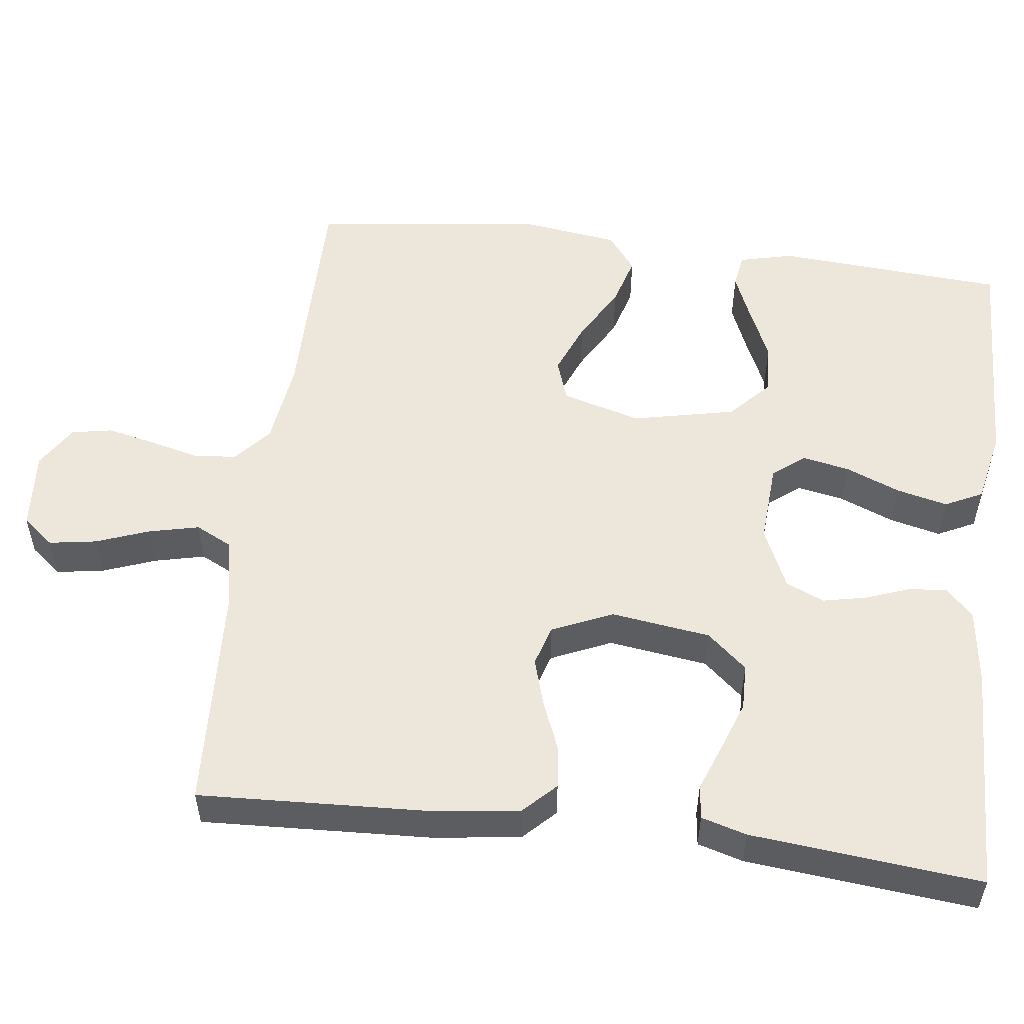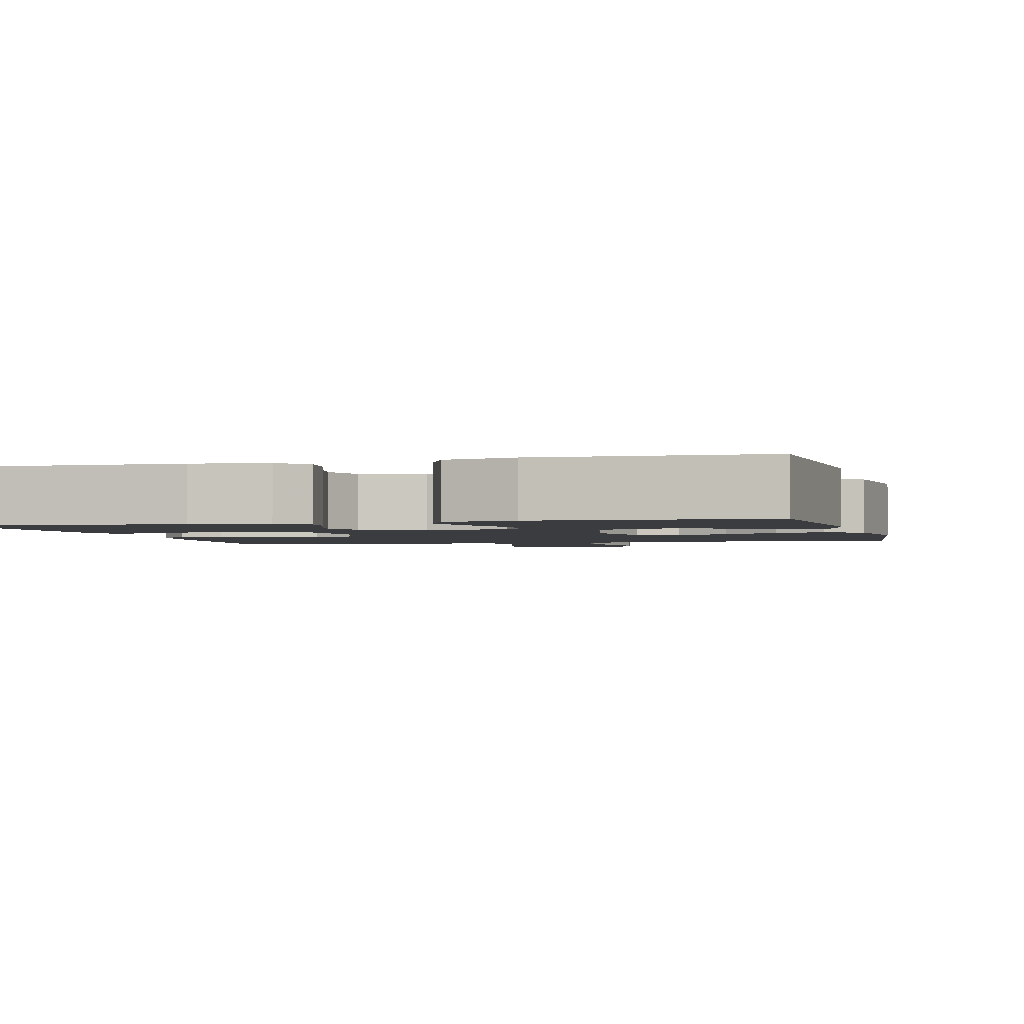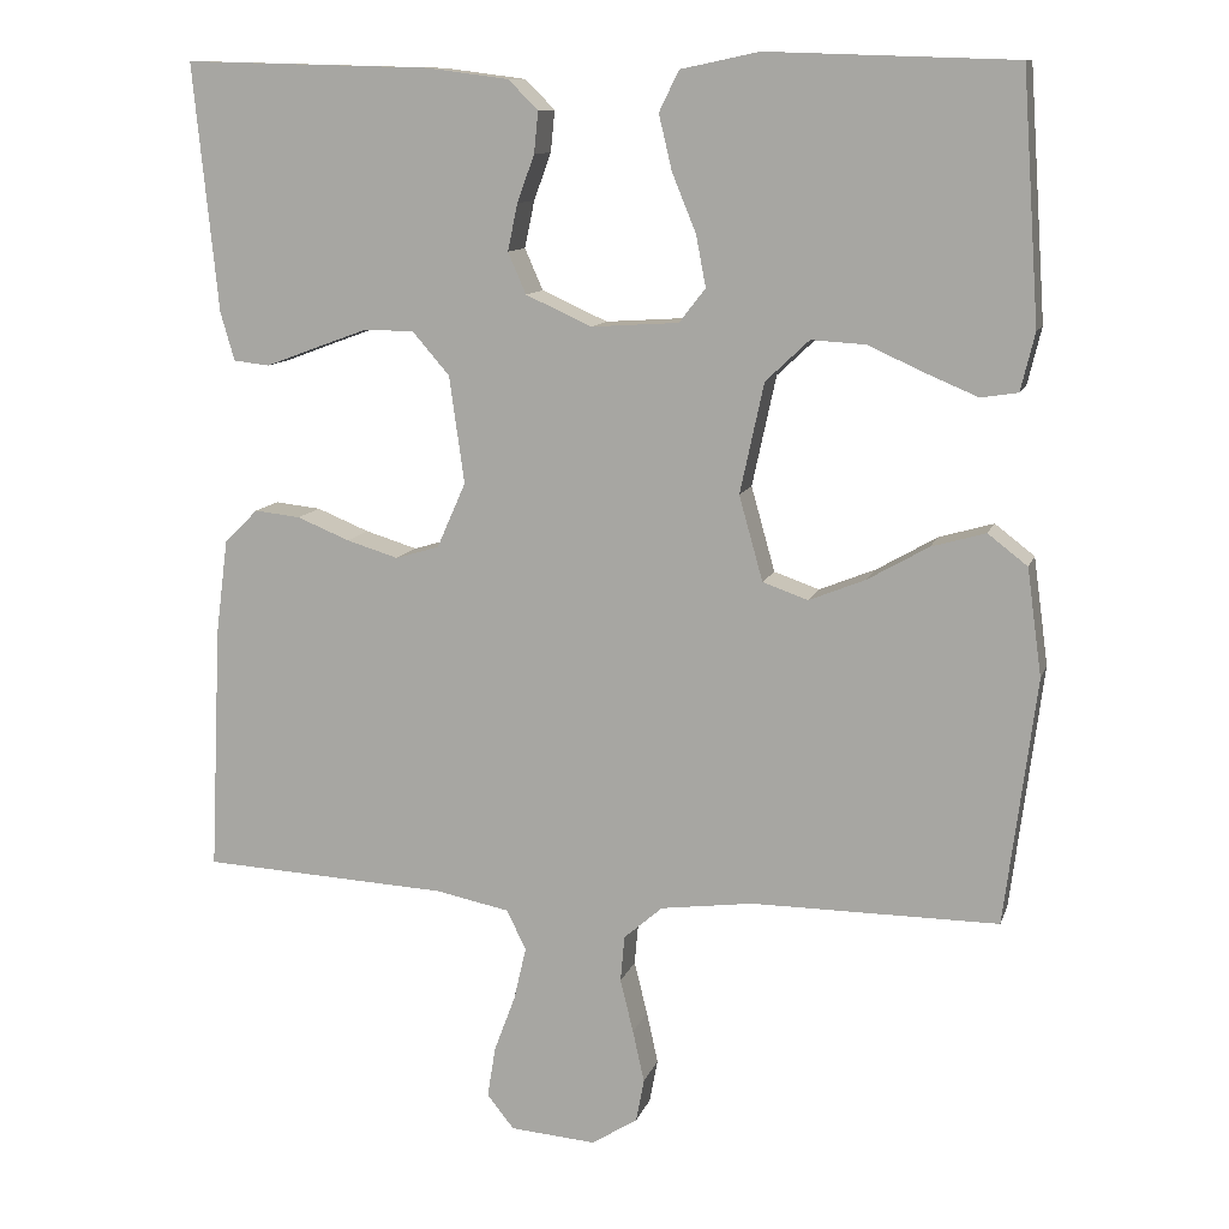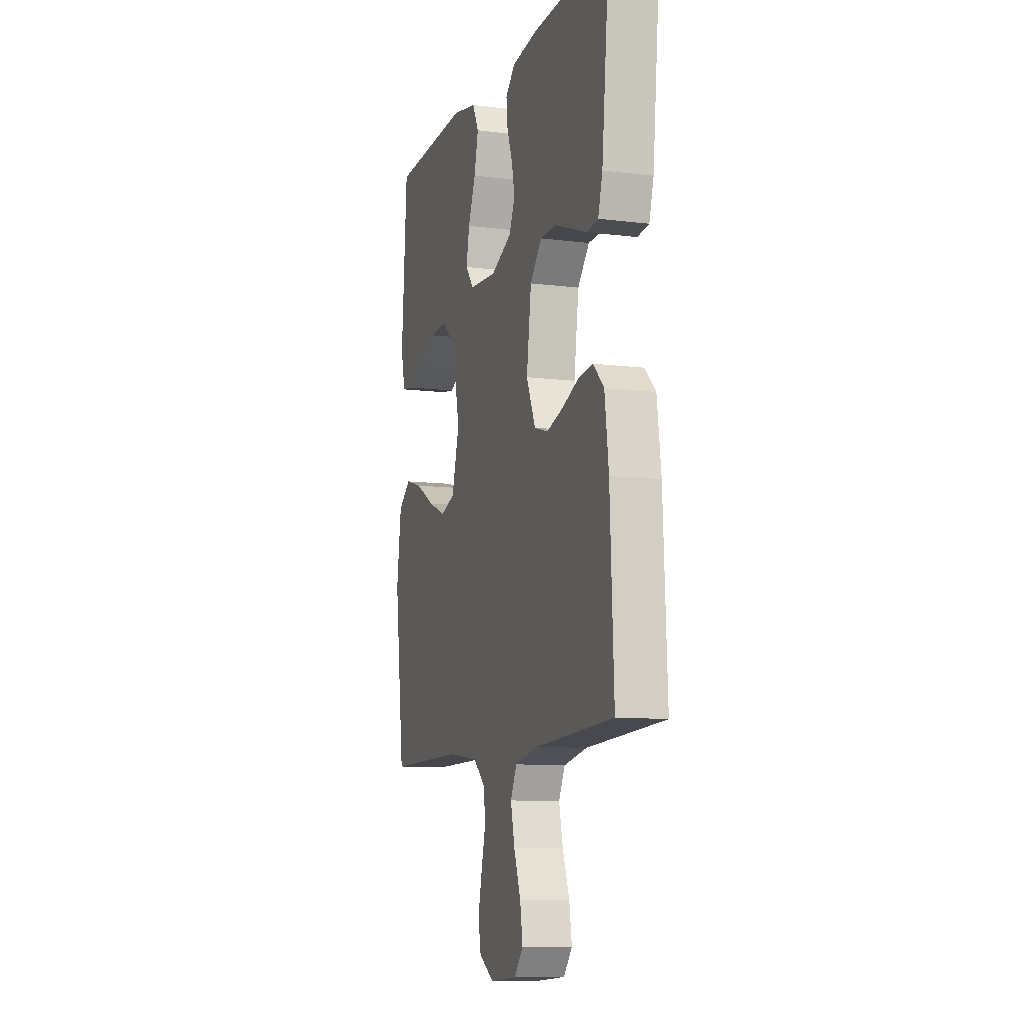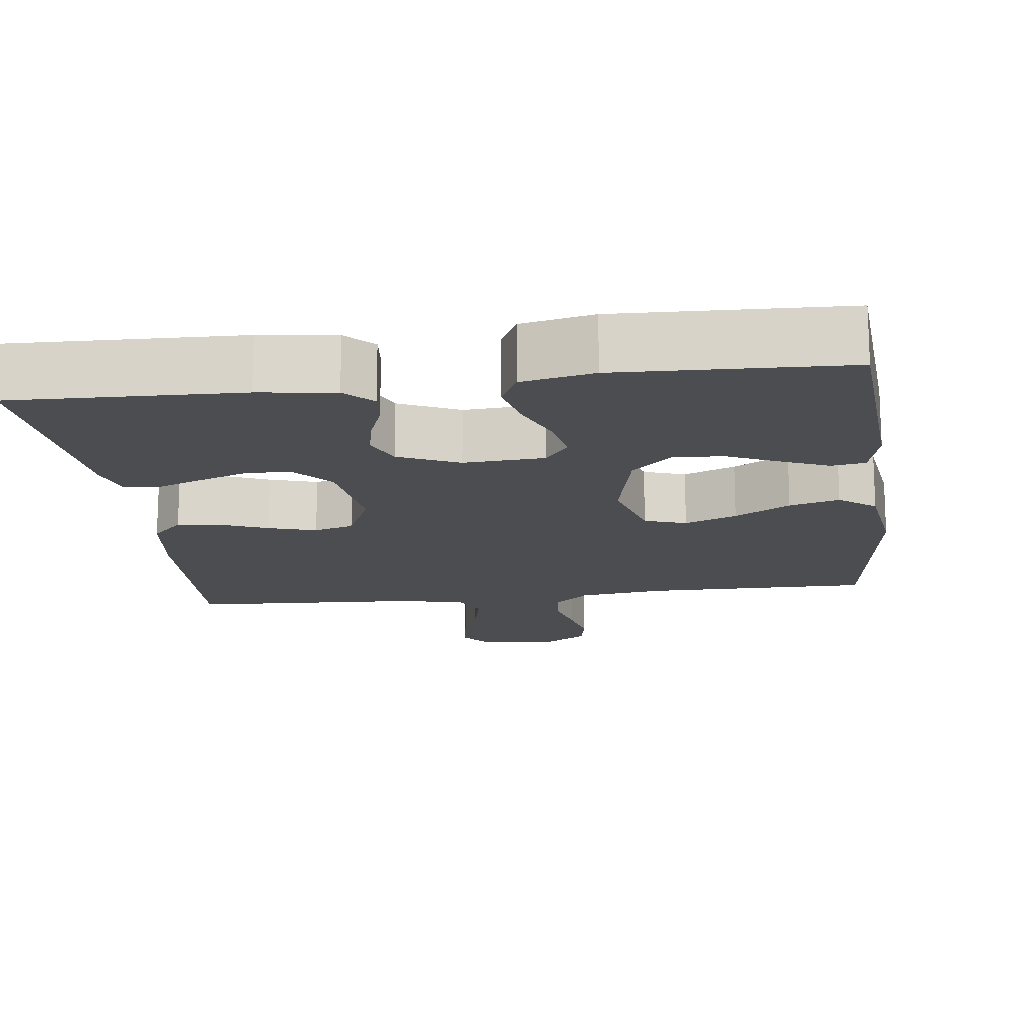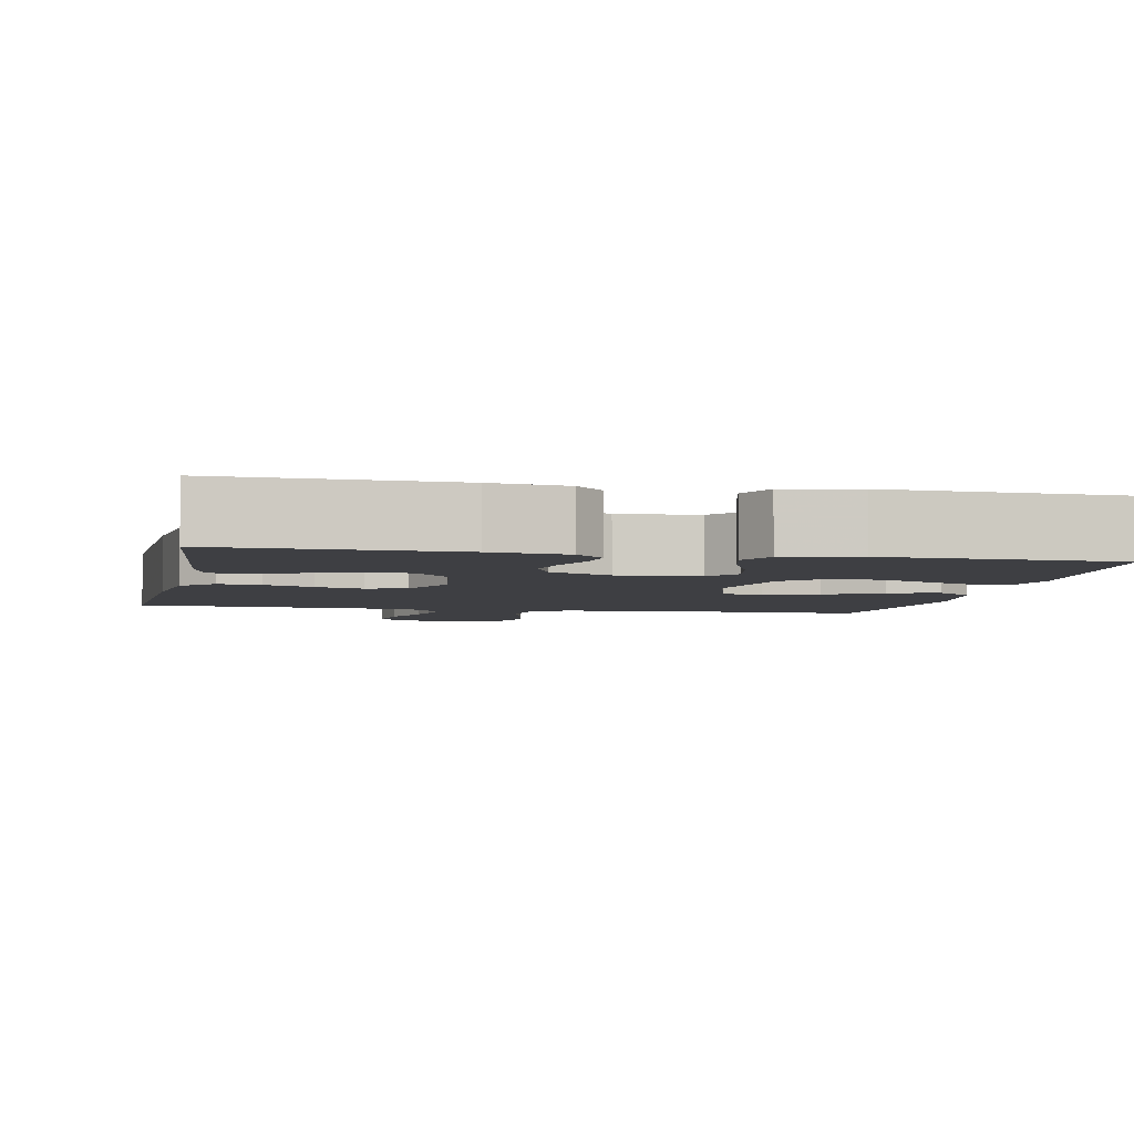
<metadata>
{"format":"obj","ext":"obj","renderer":"f3d","projection":"perspective","resolution":1024,"background":"white","views":[{"elev":53.6,"azim":-82.9,"up":"+Y"},{"elev":-2.1,"azim":14.6,"up":"+Y"},{"elev":11.3,"azim":14.9,"up":"+Z"},{"elev":-10.0,"azim":-107.7,"up":"+Z"},{"elev":-16.0,"azim":7.1,"up":"+Y"},{"elev":-4.2,"azim":-11.4,"up":"+Y"}]}
</metadata>
<code>
v -0.5 0.07 0.5
v -0.2 0.07 0.492
v -0.1 0.07 0.479
v -0.064 0.07 0.443
v -0.069 0.07 0.393
v -0.09 0.07 0.336
v -0.102 0.07 0.279
v -0.08 0.07 0.229
v 0 0.07 0.193
v 0.106 0.07 0.2
v 0.138 0.07 0.241
v 0.126 0.07 0.303
v 0.097 0.07 0.374
v 0.081 0.07 0.441
v 0.105 0.07 0.49
v 0.2 0.07 0.51
v 0.5 0.07 0.5
v 0.521 0.07 0.2
v 0.504 0.07 0.13
v 0.459 0.07 0.123
v 0.397 0.07 0.149
v 0.328 0.07 0.18
v 0.262 0.07 0.184
v 0.209 0.07 0.134
v 0.18 0.07 0
v 0.209 0.07 -0.103
v 0.264 0.07 -0.122
v 0.333 0.07 -0.094
v 0.406 0.07 -0.052
v 0.472 0.07 -0.033
v 0.52 0.07 -0.07
v 0.538 0.07 -0.2
v 0.5 0.07 -0.5
v 0.2 0.07 -0.499
v 0.088 0.07 -0.514
v 0.041 0.07 -0.555
v 0.036 0.07 -0.611
v 0.052 0.07 -0.676
v 0.066 0.07 -0.739
v 0.056 0.07 -0.792
v 0 0.07 -0.827
v -0.104 0.07 -0.819
v -0.137 0.07 -0.778
v -0.127 0.07 -0.716
v -0.101 0.07 -0.646
v -0.086 0.07 -0.581
v -0.11 0.07 -0.533
v -0.2 0.07 -0.515
v -0.5 0.07 -0.5
v -0.486 0.07 -0.2
v -0.471 0.07 -0.085
v -0.43 0.07 -0.044
v -0.374 0.07 -0.05
v -0.31 0.07 -0.076
v -0.247 0.07 -0.095
v -0.194 0.07 -0.079
v -0.159 0.07 0
v -0.177 0.07 0.13
v -0.222 0.07 0.182
v -0.282 0.07 0.183
v -0.348 0.07 0.159
v -0.409 0.07 0.136
v -0.453 0.07 0.141
v -0.47 0.07 0.2
v -0.5 0 0.5
v -0.2 0 0.492
v -0.1 0 0.479
v -0.064 0 0.443
v -0.069 0 0.393
v -0.09 0 0.336
v -0.102 0 0.279
v -0.08 0 0.229
v 0 0 0.193
v 0.106 0 0.2
v 0.138 0 0.241
v 0.126 0 0.303
v 0.097 0 0.374
v 0.081 0 0.441
v 0.105 0 0.49
v 0.2 0 0.51
v 0.5 0 0.5
v 0.521 0 0.2
v 0.504 0 0.13
v 0.459 0 0.123
v 0.397 0 0.149
v 0.328 0 0.18
v 0.262 0 0.184
v 0.209 0 0.134
v 0.18 0 0
v 0.209 0 -0.103
v 0.264 0 -0.122
v 0.333 0 -0.094
v 0.406 0 -0.052
v 0.472 0 -0.033
v 0.52 0 -0.07
v 0.538 0 -0.2
v 0.5 0 -0.5
v 0.2 0 -0.499
v 0.088 0 -0.514
v 0.041 0 -0.555
v 0.036 0 -0.611
v 0.052 0 -0.676
v 0.066 0 -0.739
v 0.056 0 -0.792
v 0 0 -0.827
v -0.104 0 -0.819
v -0.137 0 -0.778
v -0.127 0 -0.716
v -0.101 0 -0.646
v -0.086 0 -0.581
v -0.11 0 -0.533
v -0.2 0 -0.515
v -0.5 0 -0.5
v -0.486 0 -0.2
v -0.471 0 -0.085
v -0.43 0 -0.044
v -0.374 0 -0.05
v -0.31 0 -0.076
v -0.247 0 -0.095
v -0.194 0 -0.079
v -0.159 0 0
v -0.177 0 0.13
v -0.222 0 0.182
v -0.282 0 0.183
v -0.348 0 0.159
v -0.409 0 0.136
v -0.453 0 0.141
v -0.47 0 0.2
f 61 62 63 64
f 60 61 64 1
f 59 60 1 2
f 58 59 2 3
f 57 58 3
f 51 52 53 54
f 51 54 55
f 48 49 50 51
f 47 48 51 55
f 46 47 55 56
f 42 43 44 45
f 42 45 46
f 41 42 46
f 37 38 39 40
f 37 40 41 46
f 31 32 33 34
f 31 34 35
f 28 29 30 31
f 27 28 31 35
f 26 27 35 36
f 19 20 21 22
f 17 18 19 22
f 17 22 23
f 16 17 23 24
f 12 13 14 15
f 11 12 15 16
f 3 4 5 6
f 3 6 7
f 57 3 7
f 37 46 56 57
f 36 37 57 7
f 25 26 36
f 11 16 24 25
f 10 11 25 36
f 9 10 36
f 8 9 36
f 7 8 36
f 128 127 126 125
f 65 128 125 124
f 66 65 124 123
f 67 66 123 122
f 67 122 121
f 118 117 116 115
f 119 118 115
f 115 114 113 112
f 119 115 112 111
f 120 119 111 110
f 109 108 107 106
f 110 109 106
f 110 106 105
f 104 103 102 101
f 110 105 104 101
f 98 97 96 95
f 99 98 95
f 95 94 93 92
f 99 95 92 91
f 100 99 91 90
f 86 85 84 83
f 86 83 82 81
f 87 86 81
f 88 87 81 80
f 79 78 77 76
f 80 79 76 75
f 70 69 68 67
f 71 70 67
f 71 67 121
f 121 120 110 101
f 71 121 101 100
f 100 90 89
f 89 88 80 75
f 100 89 75 74
f 100 74 73
f 100 73 72
f 100 72 71
f 1 65 66 2
f 2 66 67 3
f 3 67 68 4
f 4 68 69 5
f 5 69 70 6
f 6 70 71 7
f 7 71 72 8
f 8 72 73 9
f 9 73 74 10
f 10 74 75 11
f 11 75 76 12
f 12 76 77 13
f 13 77 78 14
f 14 78 79 15
f 15 79 80 16
f 16 80 81 17
f 17 81 82 18
f 18 82 83 19
f 19 83 84 20
f 20 84 85 21
f 21 85 86 22
f 22 86 87 23
f 23 87 88 24
f 24 88 89 25
f 25 89 90 26
f 26 90 91 27
f 27 91 92 28
f 28 92 93 29
f 29 93 94 30
f 30 94 95 31
f 31 95 96 32
f 32 96 97 33
f 33 97 98 34
f 34 98 99 35
f 35 99 100 36
f 36 100 101 37
f 37 101 102 38
f 38 102 103 39
f 39 103 104 40
f 40 104 105 41
f 41 105 106 42
f 42 106 107 43
f 43 107 108 44
f 44 108 109 45
f 45 109 110 46
f 46 110 111 47
f 47 111 112 48
f 48 112 113 49
f 49 113 114 50
f 50 114 115 51
f 51 115 116 52
f 52 116 117 53
f 53 117 118 54
f 54 118 119 55
f 55 119 120 56
f 56 120 121 57
f 57 121 122 58
f 58 122 123 59
f 59 123 124 60
f 60 124 125 61
f 61 125 126 62
f 62 126 127 63
f 63 127 128 64
f 64 128 65 1

</code>
